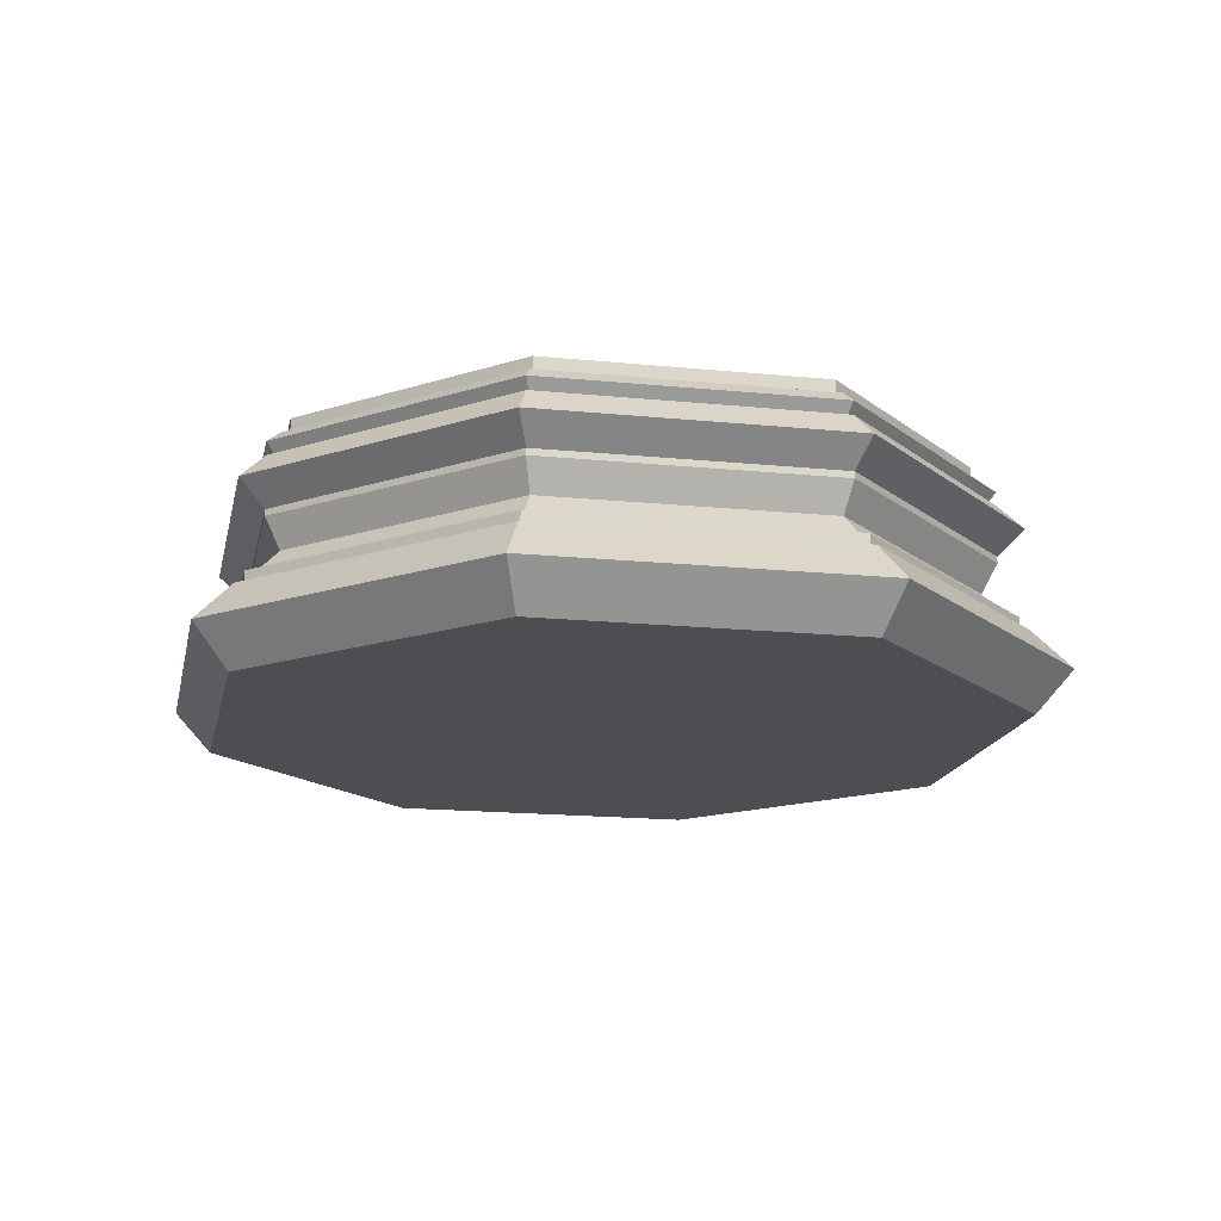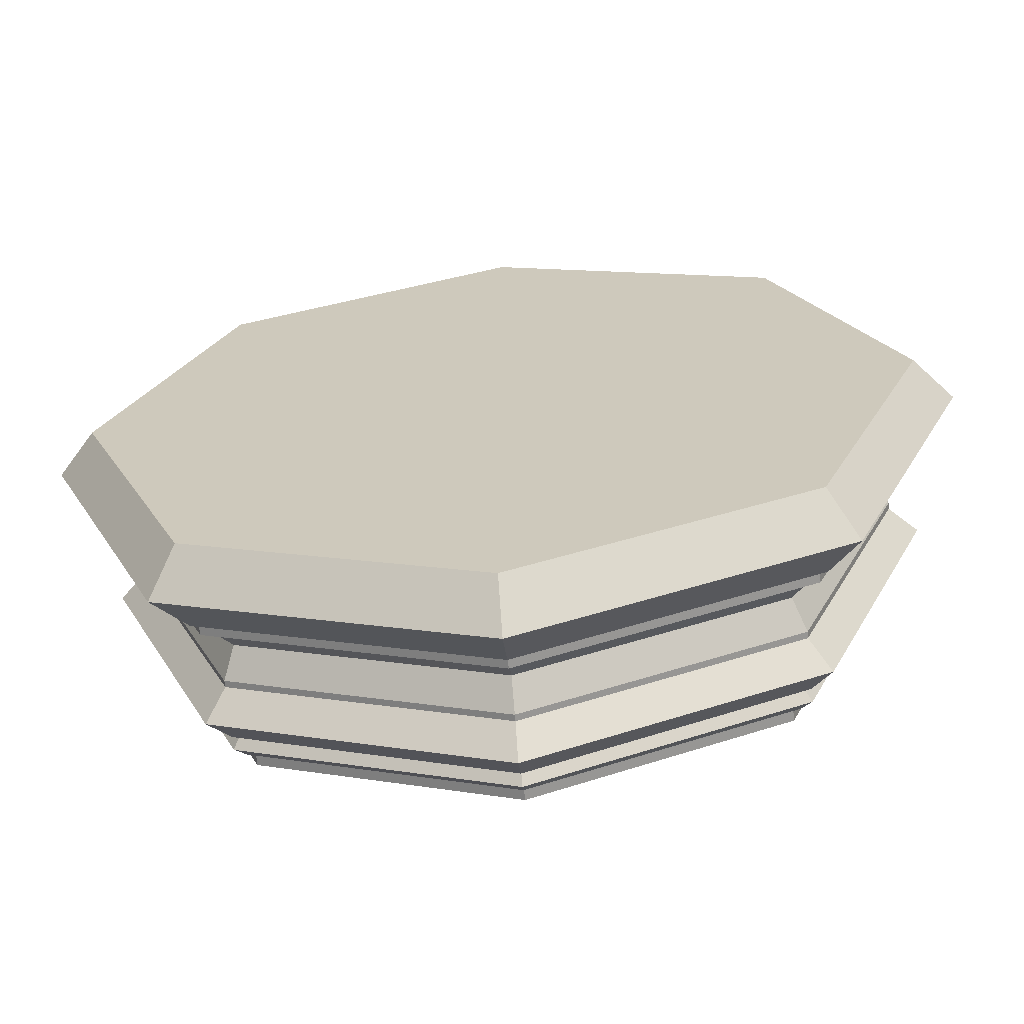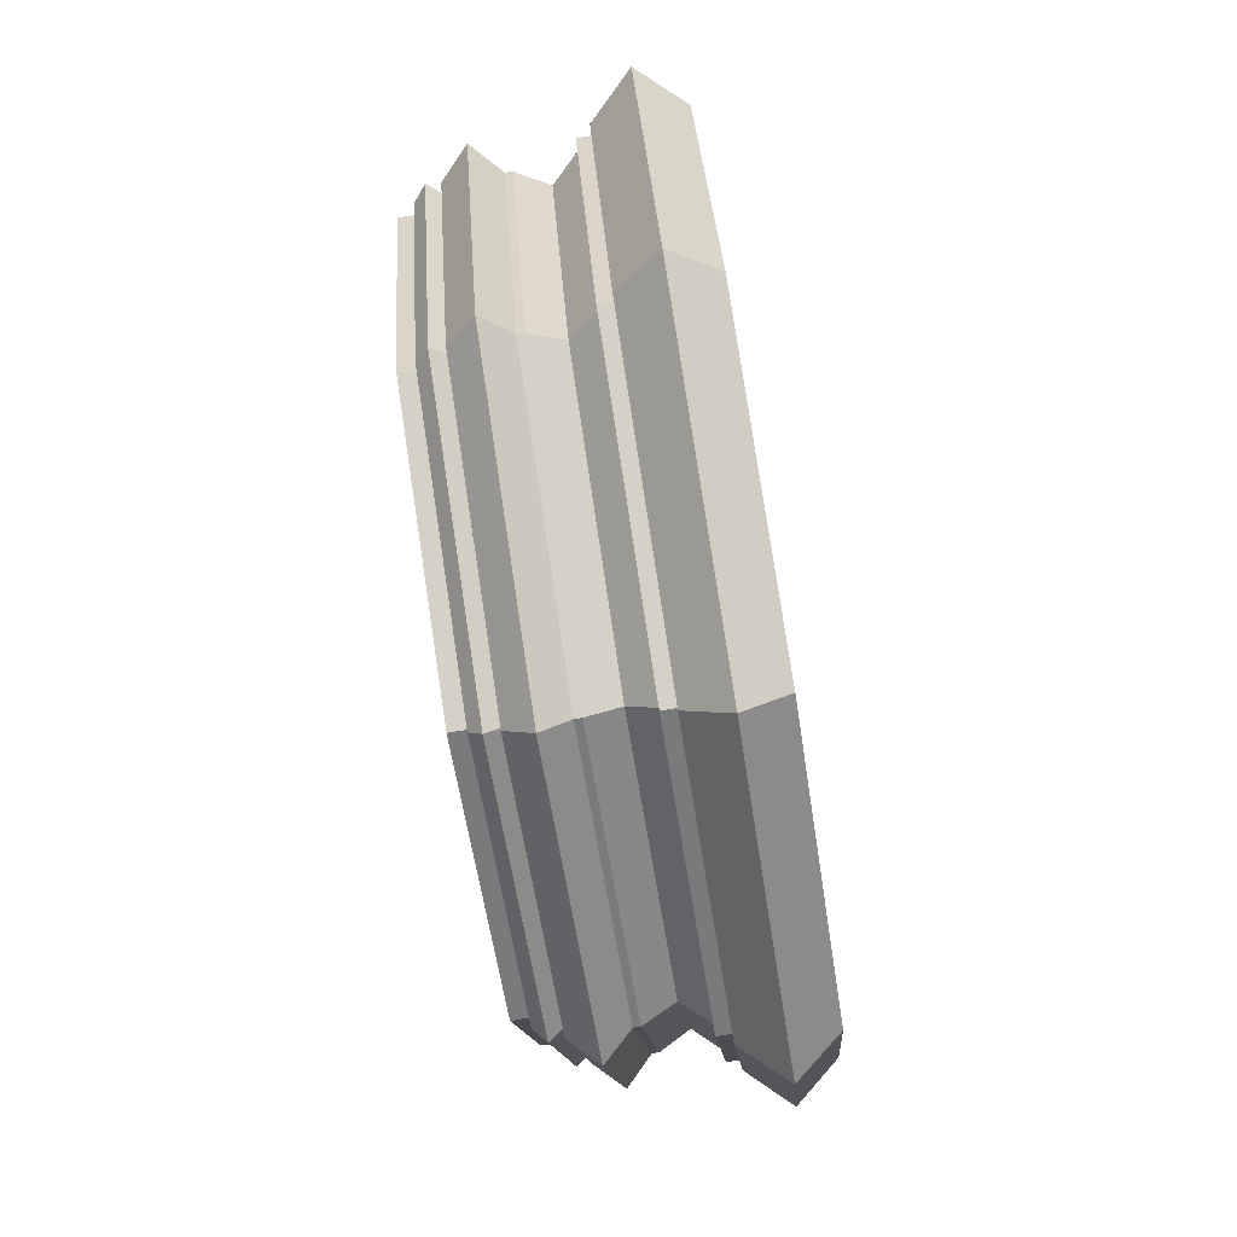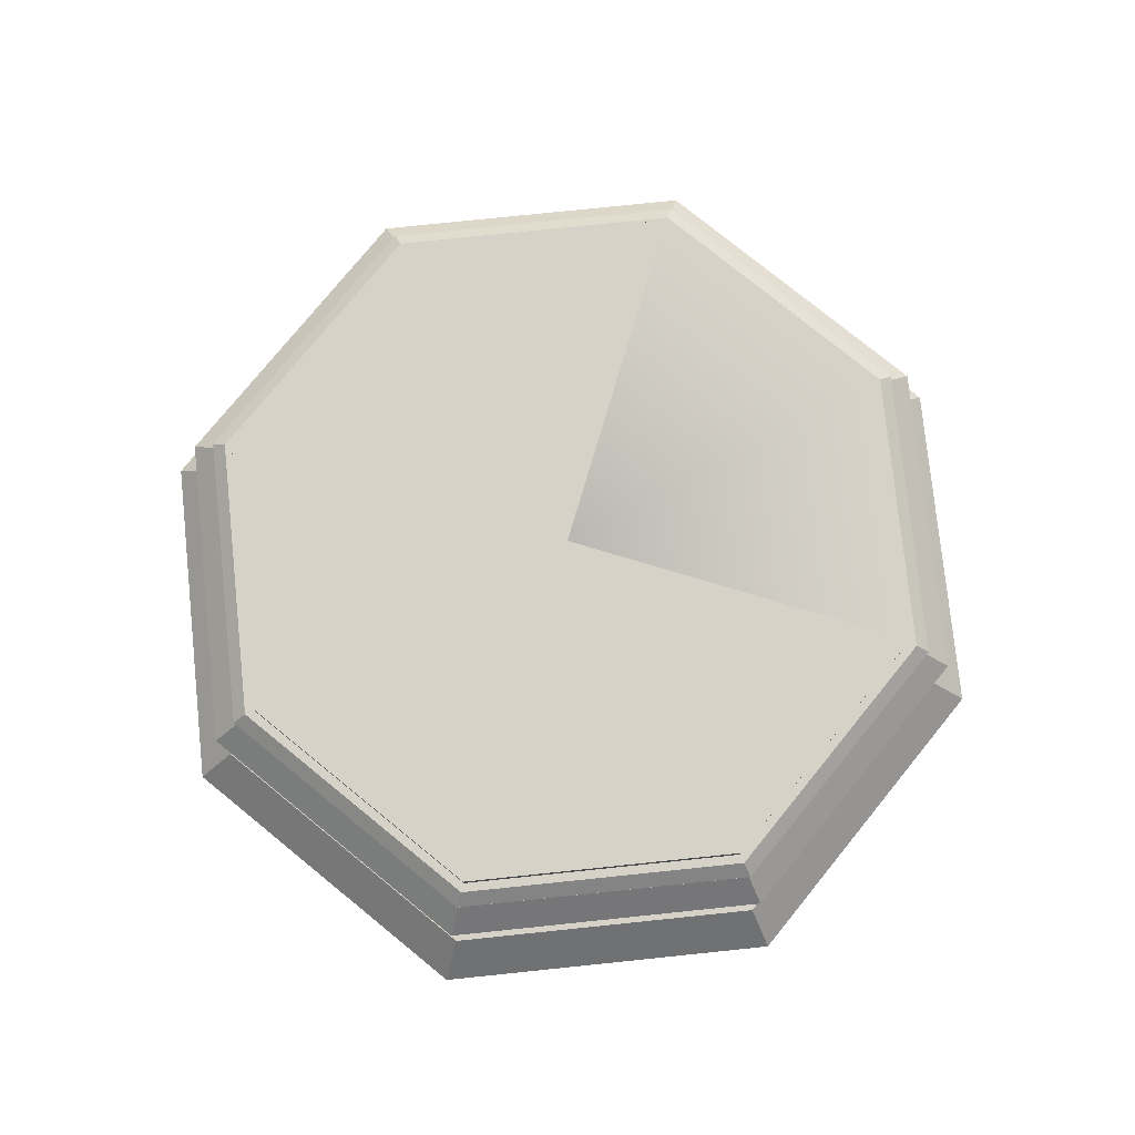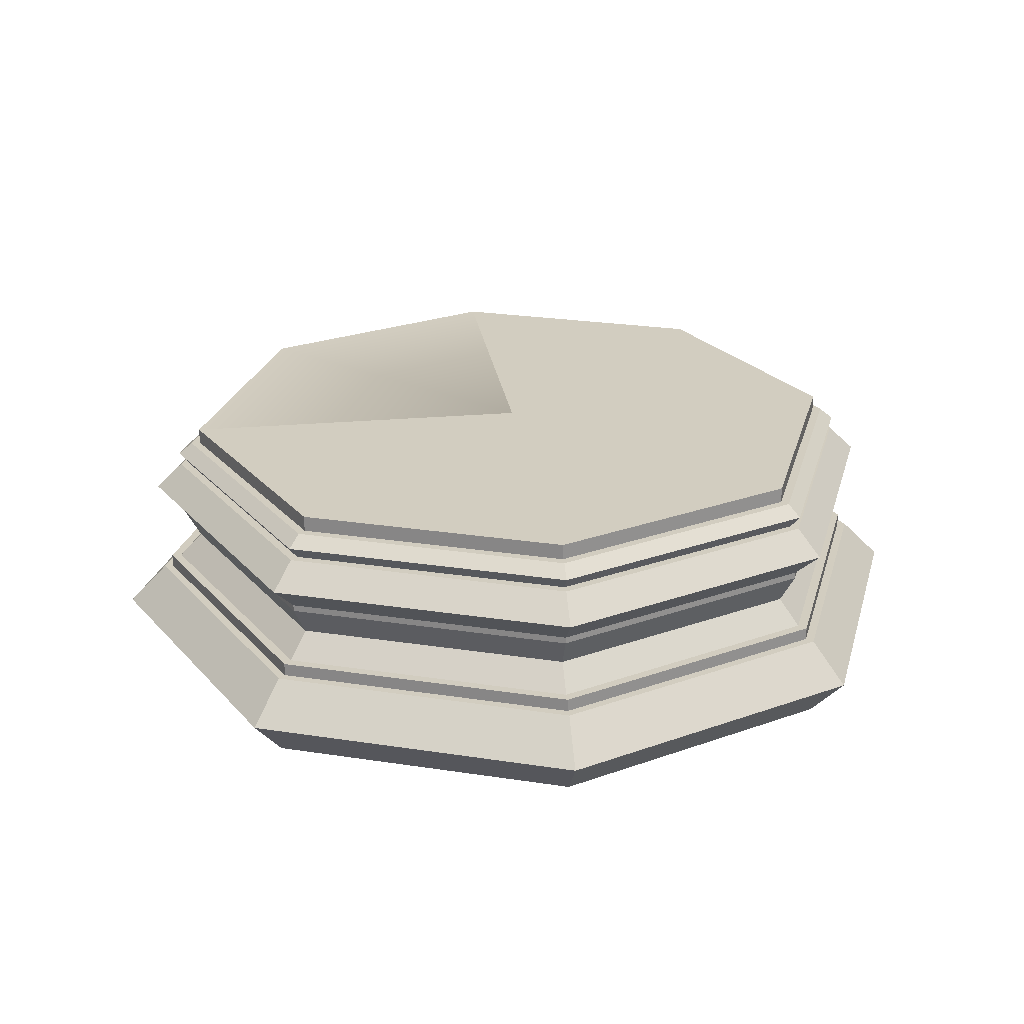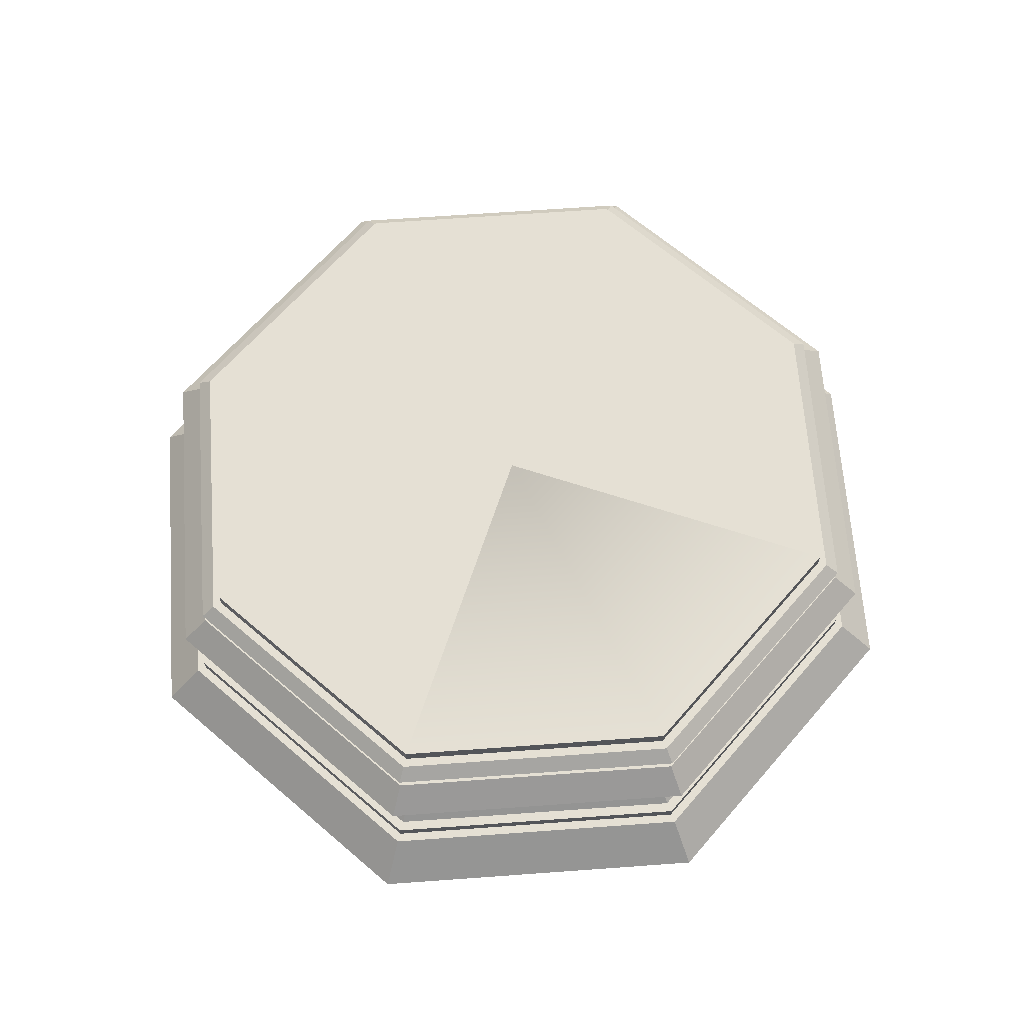
<metadata>
{"format":"obj","ext":"obj","renderer":"f3d","projection":"perspective","resolution":1024,"background":"white","views":[{"elev":-16.7,"azim":55.9,"up":"+Y"},{"elev":-66.1,"azim":5.4,"up":"+Z"},{"elev":-79.9,"azim":-80.8,"up":"+Z"},{"elev":77.6,"azim":61.6,"up":"+Y"},{"elev":24.6,"azim":-53.2,"up":"+Y"},{"elev":65.3,"azim":153.3,"up":"+Y"}]}
</metadata>
<code>
o Circle_Circle.003
v 1.752 5.527 -0.9202
v 1.371 5.527 1e-06
v 1.25 5.662 1e-06
v 1.666 5.662 -1.006
v 3.974 5.527 1e-06
v 3.593 5.527 -0.9202
v 3.678 5.662 -1.006
v 4.095 5.662 1e-06
v 2.672 5.527 1.301
v 3.593 5.527 0.9202
v 3.678 5.662 1.006
v 2.672 5.662 1.423
v 1.752 5.527 0.9202
v 1.666 5.662 1.006
v 2.672 5.527 -1.301
v 2.672 5.662 -1.423
v 2.672 5.772 1.314
v 3.602 5.772 0.9294
v 3.588 5.792 0.9158
v 2.672 5.792 1.295
v 1.358 5.772 1e-06
v 1.743 5.772 0.9294
v 1.757 5.792 0.9158
v 1.377 5.792 1e-06
v 2.672 5.772 -1.314
v 1.743 5.772 -0.9294
v 1.757 5.792 -0.9158
v 2.672 5.792 -1.295
v 3.602 5.772 -0.9294
v 3.588 5.792 -0.9158
v 3.987 5.772 1e-06
v 3.968 5.792 1e-06
v 3.567 5.792 -0.8948
v 3.938 5.792 1e-06
v 3.567 5.792 0.8948
v 2.672 5.792 1.265
v 1.778 5.792 0.8948
v 1.407 5.792 1e-06
v 1.778 5.792 -0.8948
v 2.672 5.792 -1.265
v 3.567 5.825 0.8948
v 3.938 5.825 1e-06
v 3.938 5.834 1e-06
v 3.567 5.834 0.8948
v 1.778 5.825 0.8948
v 2.672 5.825 1.265
v 2.672 5.834 1.265
v 1.778 5.834 0.8948
v 1.778 5.825 -0.8948
v 1.407 5.825 1e-06
v 1.407 5.834 1e-06
v 1.778 5.834 -0.8948
v 3.567 5.825 -0.8948
v 3.567 5.834 -0.8948
v 2.672 5.825 -1.265
v 2.672 5.834 -1.265
v 1.801 5.834 -0.8715
v 2.672 5.834 -1.233
v 3.544 5.834 -0.8715
v 3.905 5.834 1e-06
v 3.544 5.834 0.8715
v 2.672 5.834 1.233
v 1.801 5.834 0.8715
v 1.44 5.834 1e-06
v 3.489 5.913 -0.817
v 3.828 5.913 1e-06
v 3.489 5.913 0.817
v 2.672 5.913 1.155
v 1.855 5.913 0.817
v 1.517 5.913 1e-06
v 1.855 5.913 -0.817
v 2.672 5.913 -1.155
v 1.825 5.992 -0.8478
v 1.473 5.992 1e-06
v 1.464 6.009 1e-06
v 1.818 6.009 -0.8543
v 3.871 5.992 1e-06
v 3.52 5.992 -0.8478
v 3.527 6.009 -0.8543
v 3.881 6.009 1e-06
v 2.672 5.992 1.199
v 3.52 5.992 0.8478
v 3.527 6.009 0.8543
v 2.672 6.009 1.208
v 1.825 5.992 0.8478
v 1.818 6.009 0.8543
v 2.672 5.992 -1.199
v 2.672 6.009 -1.208
v 3.527 6.019 -0.8543
v 2.672 6.019 -1.208
v 2.672 6.03 -1.208
v 3.527 6.03 -0.8543
v 3.527 6.019 0.8543
v 3.881 6.019 1e-06
v 3.881 6.03 1e-06
v 3.527 6.03 0.8543
v 1.818 6.019 0.8543
v 2.672 6.019 1.208
v 2.672 6.03 1.208
v 1.818 6.03 0.8543
v 1.818 6.019 -0.8543
v 1.464 6.019 1e-06
v 1.464 6.03 1e-06
v 1.818 6.03 -0.8543
v 1.755 6.113 0.9176
v 1.375 6.113 1e-06
v 1.755 6.113 -0.9175
v 2.672 6.113 -1.298
v 3.59 6.113 -0.9175
v 3.97 6.113 1e-06
v 3.59 6.113 0.9176
v 2.672 6.113 1.298
v 3.528 6.197 -0.8558
v 3.883 6.197 1e-06
v 3.528 6.197 0.8558
v 2.672 6.197 1.21
v 1.817 6.197 0.8558
v 1.462 6.197 1e-06
v 1.817 6.197 -0.8558
v 2.672 6.197 -1.21
v 2.672 6.197 1.179
v 1.839 6.197 0.8338
v 1.493 6.197 1e-06
v 1.839 6.197 -0.8338
v 3.506 6.197 -0.8338
v 3.852 6.197 1e-06
v 3.506 6.197 0.8338
v 2.672 6.197 -1.179
v 3.511 6.205 -0.8387
v 2.672 6.205 -1.186
v 2.672 6.239 -1.214
v 3.531 6.239 -0.8581
v 3.511 6.205 0.8387
v 3.859 6.205 1e-06
v 3.886 6.239 1e-06
v 3.531 6.239 0.8581
v 1.834 6.205 0.8387
v 2.672 6.205 1.186
v 2.672 6.239 1.214
v 1.814 6.239 0.8581
v 1.834 6.205 -0.8387
v 1.486 6.205 1e-06
v 1.459 6.239 1e-06
v 1.814 6.239 -0.8581
v 2.672 6.27 1.176
v 3.504 6.27 0.8313
v 3.498 6.276 0.8256
v 2.672 6.276 1.168
v 1.497 6.27 1e-06
v 1.841 6.27 0.8313
v 1.847 6.276 0.8256
v 1.505 6.276 1e-06
v 2.672 6.27 -1.176
v 1.841 6.27 -0.8313
v 1.847 6.276 -0.8256
v 2.672 6.276 -1.168
v 3.504 6.27 -0.8313
v 3.498 6.276 -0.8256
v 3.848 6.27 1e-06
v 3.84 6.276 1e-06
v 3.477 6.276 -0.8045
v 3.81 6.276 1e-06
v 3.477 6.276 0.8045
v 2.672 6.276 1.138
v 1.868 6.276 0.8045
v 1.535 6.276 1e-06
v 1.868 6.276 -0.8045
v 2.672 6.276 -1.138
v 3.477 6.285 0.8045
v 3.81 6.285 1e-06
v 3.81 6.326 1e-06
v 3.477 6.326 0.8045
v 1.868 6.285 0.8045
v 2.672 6.285 1.138
v 2.672 6.326 1.138
v 1.868 6.326 0.8045
v 1.868 6.285 -0.8045
v 1.535 6.285 1e-06
v 1.535 6.326 1e-06
v 1.868 6.326 -0.8045
v 3.477 6.285 -0.8045
v 3.477 6.326 -0.8045
v 2.672 6.285 -1.138
v 2.672 6.326 -1.138
v 2.672 5.527 1e-06
v 2.672 5.527 1e-06
v 2.672 5.527 1e-06
v 2.672 5.527 1e-06
v 2.672 6.326 1e-06
v 2.672 6.326 1e-06
v 2.672 6.326 1e-06
v 2.672 6.326 1e-06
v 2.672 6.326 1e-06
v 2.672 5.527 1e-06
v 2.672 6.326 1e-06
v 2.672 6.326 1e-06
v 2.672 5.527 1e-06
v 2.672 6.326 1e-06
v 2.672 5.527 1e-06
v 2.672 5.527 1e-06
f 1 2 3 4
f 5 6 7 8
f 9 10 11 12
f 2 13 14 3
f 15 1 4 16
f 6 15 16 7
f 10 5 8 11
f 13 9 12 14
f 17 18 19 20
f 21 22 23 24
f 25 26 27 28
f 29 25 28 30
f 18 31 32 19
f 22 17 20 23
f 26 21 24 27
f 31 29 30 32
f 32 30 33 34
f 20 19 35 36
f 24 23 37 38
f 28 27 39 40
f 30 28 40 33
f 19 32 34 35
f 23 20 36 37
f 27 24 38 39
f 41 42 43 44
f 45 46 47 48
f 49 50 51 52
f 42 53 54 43
f 46 41 44 47
f 50 45 48 51
f 55 49 52 56
f 53 55 56 54
f 56 52 57 58
f 54 56 58 59
f 44 43 60 61
f 48 47 62 63
f 52 51 64 57
f 43 54 59 60
f 47 44 61 62
f 51 48 63 64
f 60 59 65 66
f 62 61 67 68
f 64 63 69 70
f 58 57 71 72
f 59 58 72 65
f 61 60 66 67
f 63 62 68 69
f 57 64 70 71
f 73 74 75 76
f 77 78 79 80
f 81 82 83 84
f 74 85 86 75
f 87 73 76 88
f 78 87 88 79
f 82 77 80 83
f 85 81 84 86
f 89 90 91 92
f 93 94 95 96
f 97 98 99 100
f 101 102 103 104
f 94 89 92 95
f 98 93 96 99
f 102 97 100 103
f 90 101 104 91
f 103 100 105 106
f 91 104 107 108
f 92 91 108 109
f 96 95 110 111
f 100 99 112 105
f 104 103 106 107
f 95 92 109 110
f 99 96 111 112
f 110 109 113 114
f 112 111 115 116
f 106 105 117 118
f 108 107 119 120
f 109 108 120 113
f 111 110 114 115
f 105 112 116 117
f 107 106 118 119
f 117 116 121 122
f 119 118 123 124
f 114 113 125 126
f 116 115 127 121
f 118 117 122 123
f 120 119 124 128
f 113 120 128 125
f 115 114 126 127
f 129 130 131 132
f 133 134 135 136
f 137 138 139 140
f 141 142 143 144
f 134 129 132 135
f 138 133 136 139
f 142 137 140 143
f 130 141 144 131
f 145 146 147 148
f 149 150 151 152
f 153 154 155 156
f 157 153 156 158
f 146 159 160 147
f 150 145 148 151
f 154 149 152 155
f 159 157 158 160
f 160 158 161 162
f 148 147 163 164
f 152 151 165 166
f 156 155 167 168
f 158 156 168 161
f 147 160 162 163
f 151 148 164 165
f 155 152 166 167
f 169 170 171 172
f 173 174 175 176
f 177 178 179 180
f 170 181 182 171
f 174 169 172 175
f 178 173 176 179
f 183 177 180 184
f 181 183 184 182
f 176 175 195 196 179
f 180 179 196 198 184
f 13 2 1 197 200
f 182 184 198 193 171
f 15 6 194 197 1
f 8 7 29 31
f 4 3 21 26
f 14 12 17 22
f 11 8 31 18
f 7 16 25 29
f 16 4 26 25
f 3 14 22 21
f 12 11 18 17
f 33 40 55 53
f 40 39 49 55
f 38 37 45 50
f 36 35 41 46
f 34 33 53 42
f 39 38 50 49
f 37 36 46 45
f 35 34 42 41
f 69 68 81 85
f 67 66 77 82
f 65 72 87 78
f 72 71 73 87
f 70 69 85 74
f 68 67 82 81
f 66 65 78 77
f 71 70 74 73
f 88 76 101 90
f 75 86 97 102
f 84 83 93 98
f 80 79 89 94
f 76 75 102 101
f 86 84 98 97
f 83 80 94 93
f 79 88 90 89
f 128 124 141 130
f 123 122 137 142
f 121 127 133 138
f 126 125 129 134
f 124 123 142 141
f 122 121 138 137
f 127 126 134 133
f 125 128 130 129
f 135 132 157 159
f 144 143 149 154
f 140 139 145 150
f 136 135 159 146
f 132 131 153 157
f 131 144 154 153
f 143 140 150 149
f 139 136 146 145
f 161 168 183 181
f 168 167 177 183
f 166 165 173 178
f 164 163 169 174
f 162 161 181 170
f 167 166 178 177
f 165 164 174 173
f 163 162 170 169
f 175 172 171 193 195
f 10 9 13 200 199
f 5 10 199 194 6
l 189 190
l 186 188
l 185 186
l 190 191
l 191 192
l 187 188
l 189 192
l 185 187

</code>
